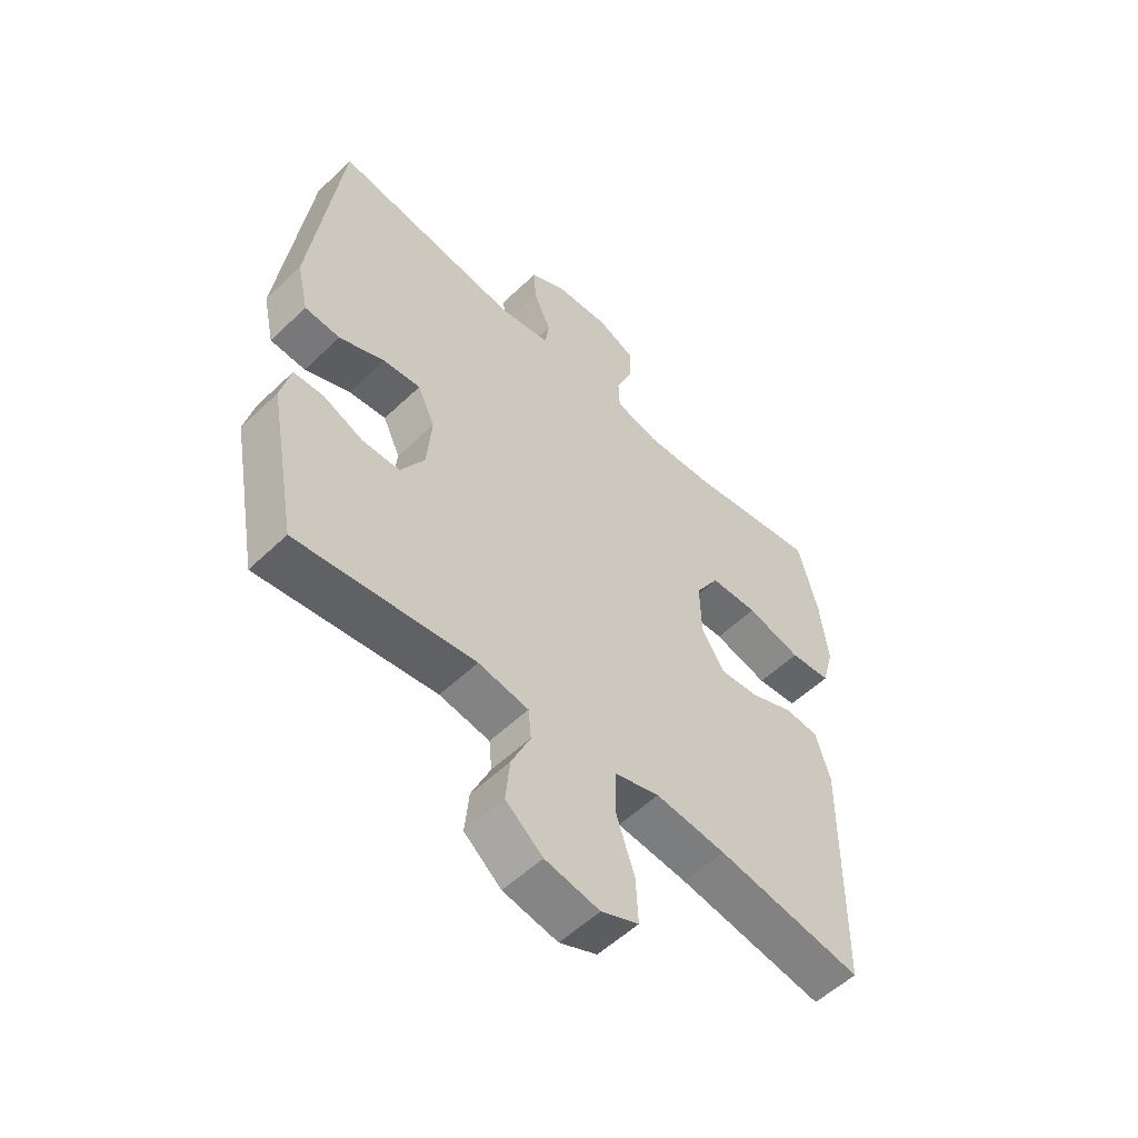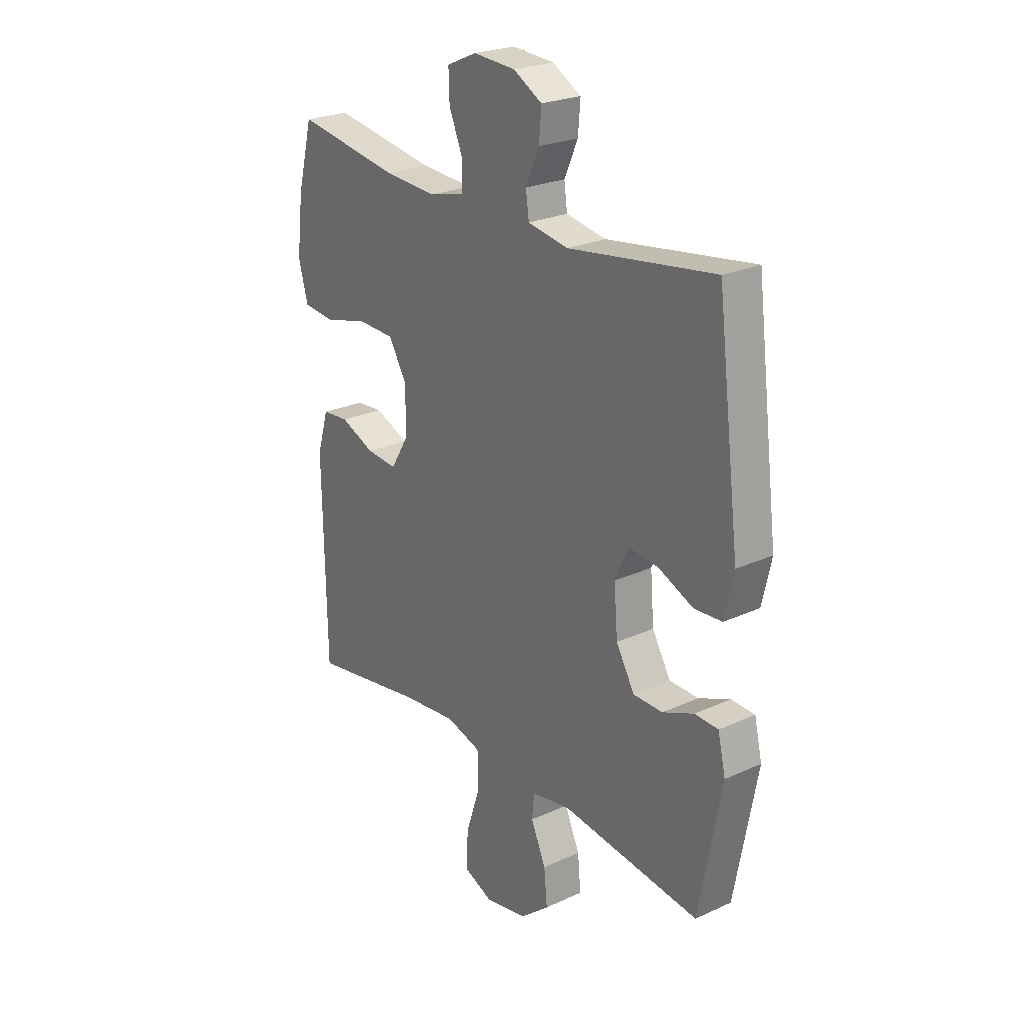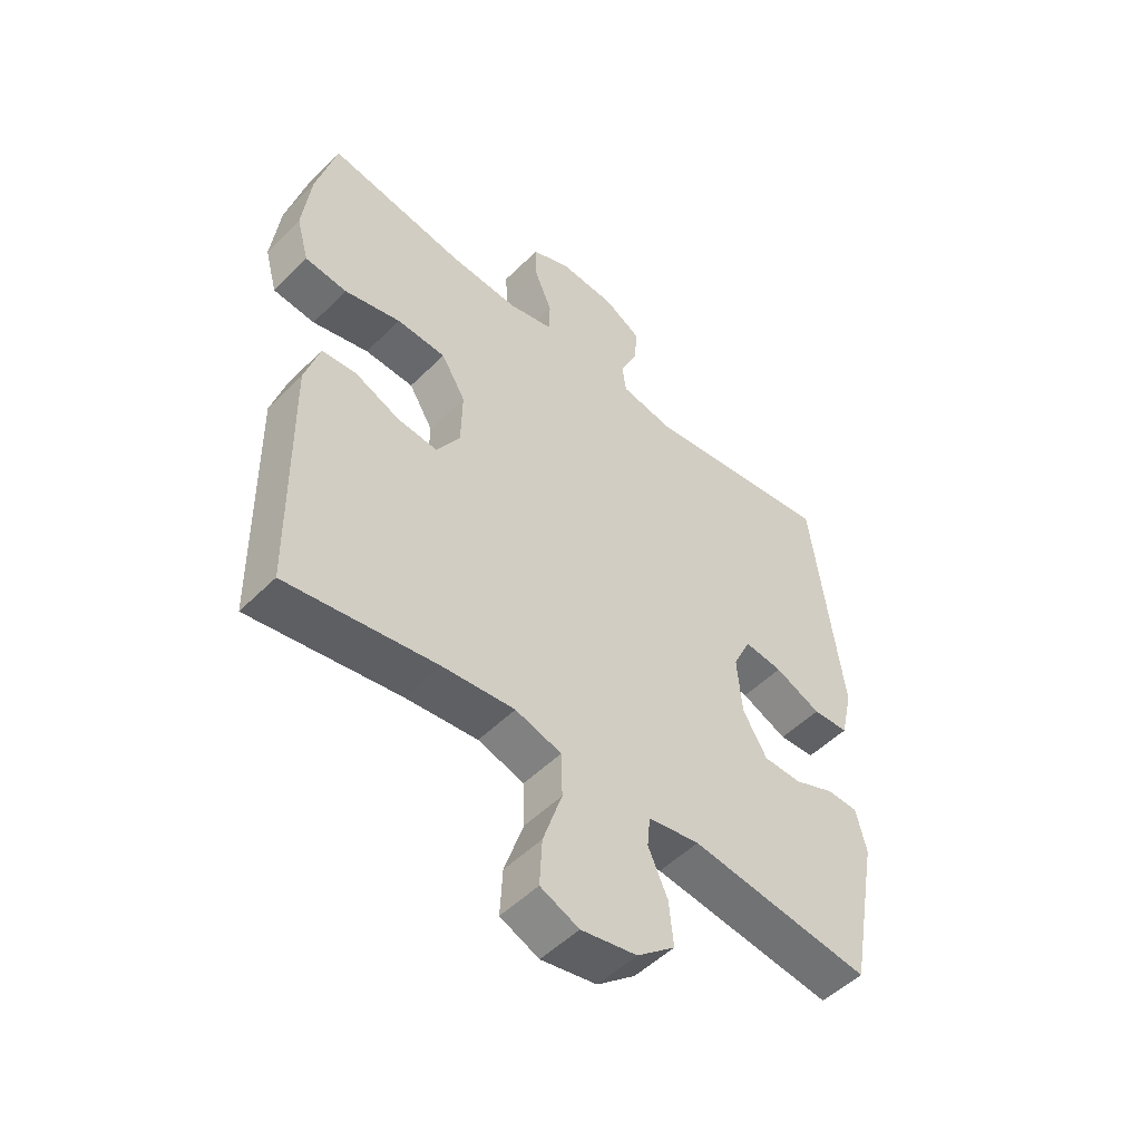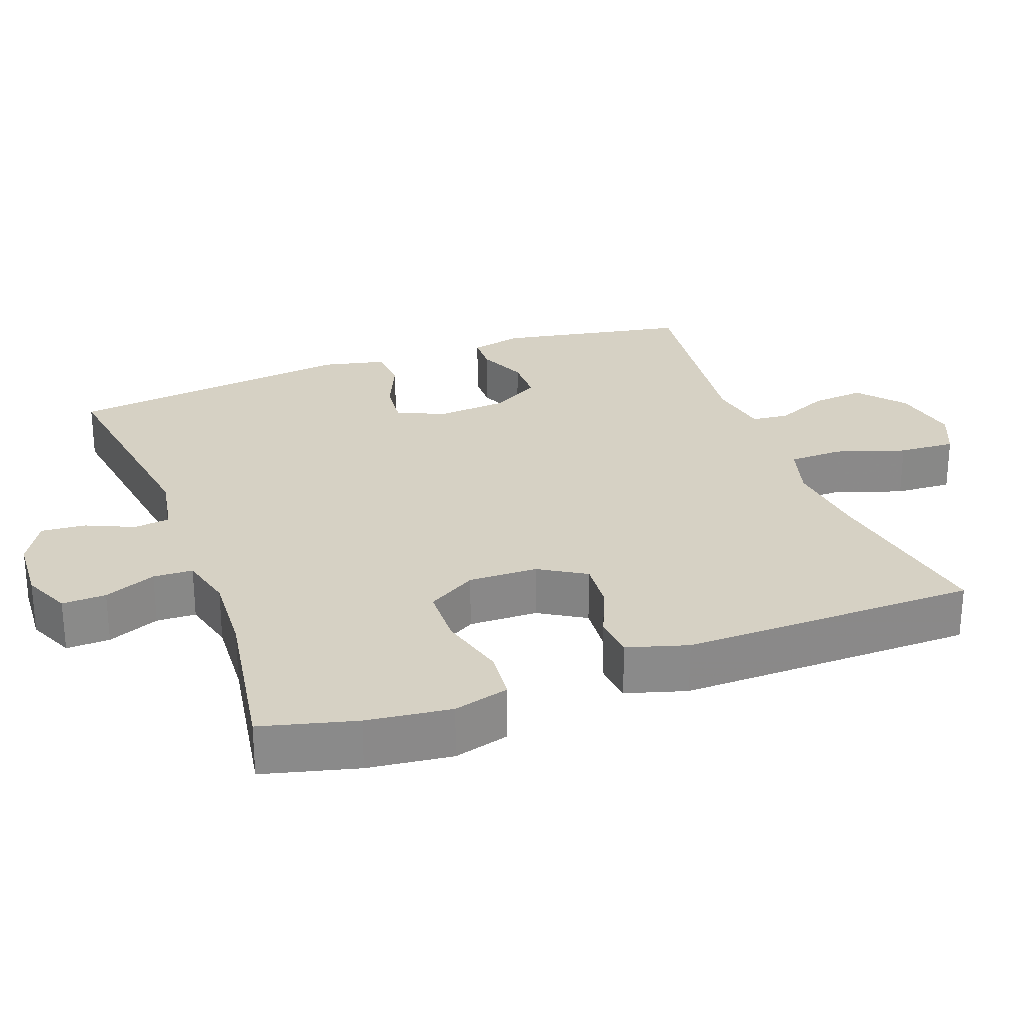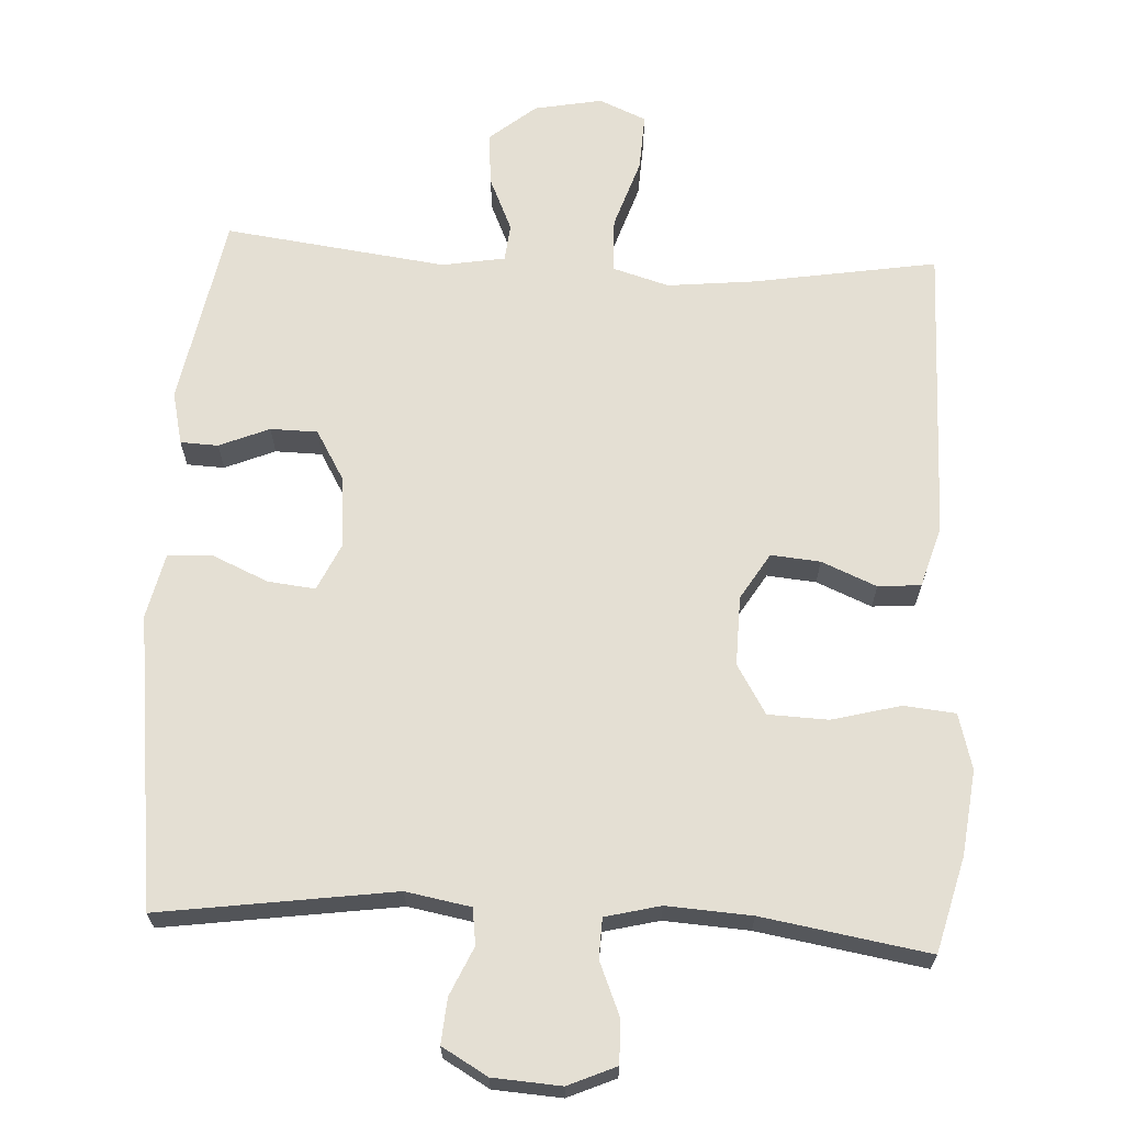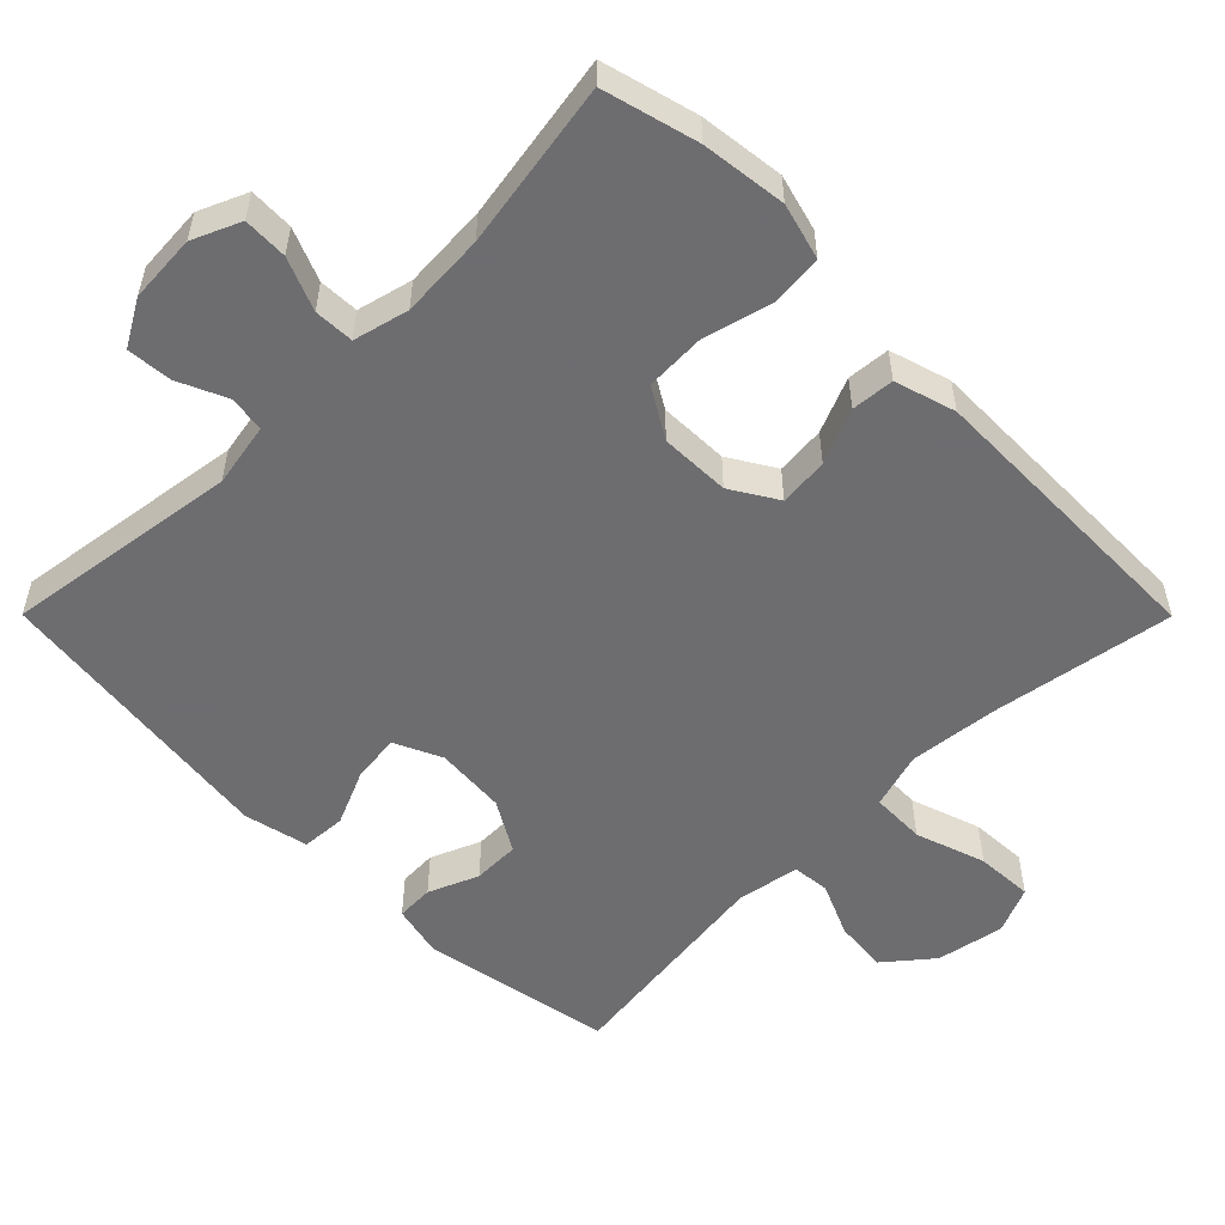
<metadata>
{"format":"obj","ext":"obj","renderer":"f3d","projection":"perspective","resolution":1024,"background":"white","views":[{"elev":-55.2,"azim":-44.9,"up":"+Z"},{"elev":24.4,"azim":-127.0,"up":"+Z"},{"elev":-51.3,"azim":137.0,"up":"+Z"},{"elev":26.9,"azim":69.6,"up":"+Y"},{"elev":66.4,"azim":3.1,"up":"+Y"},{"elev":-54.1,"azim":44.9,"up":"+Y"}]}
</metadata>
<code>
v 0.5 0.07 -0.5
v 0.247 0.07 -0.458
v 0.125 0.07 -0.445
v 0.047 0.07 -0.468
v 0.045 0.07 -0.543
v 0.077 0.07 -0.64
v 0.081 0.07 -0.719
v 0.016 0.07 -0.747
v -0.078 0.07 -0.729
v -0.142 0.07 -0.676
v -0.135 0.07 -0.602
v -0.102 0.07 -0.528
v -0.107 0.07 -0.476
v -0.194 0.07 -0.461
v -0.5 0.07 -0.5
v -0.549 0.07 -0.236
v -0.532 0.07 -0.163
v -0.48 0.07 -0.161
v -0.411 0.07 -0.19
v -0.346 0.07 -0.189
v -0.305 0.07 -0.119
v -0.297 0.07 -0.021
v -0.327 0.07 0.044
v -0.392 0.07 0.037
v -0.47 0.07 0.003
v -0.531 0.07 0.007
v -0.551 0.07 0.096
v -0.5 0.07 0.5
v -0.177 0.07 0.454
v -0.088 0.07 0.47
v -0.081 0.07 0.52
v -0.111 0.07 0.587
v -0.116 0.07 0.649
v -0.053 0.07 0.685
v 0.041 0.07 0.691
v 0.107 0.07 0.662
v 0.105 0.07 0.601
v 0.075 0.07 0.529
v 0.077 0.07 0.474
v 0.153 0.07 0.455
v 0.27 0.07 0.462
v 0.5 0.07 0.5
v 0.534 0.07 0.369
v 0.548 0.07 0.252
v 0.527 0.07 0.175
v 0.456 0.07 0.168
v 0.361 0.07 0.193
v 0.278 0.07 0.19
v 0.237 0.07 0.122
v 0.239 0.07 0.026
v 0.278 0.07 -0.038
v 0.346 0.07 -0.032
v 0.422 0.07 0
v 0.481 0.07 -0.005
v 0.506 0.07 -0.089
v 0.5 0 -0.5
v 0.247 0 -0.458
v 0.125 0 -0.445
v 0.047 0 -0.468
v 0.045 0 -0.543
v 0.077 0 -0.64
v 0.081 0 -0.719
v 0.016 0 -0.747
v -0.078 0 -0.729
v -0.142 0 -0.676
v -0.135 0 -0.602
v -0.102 0 -0.528
v -0.107 0 -0.476
v -0.194 0 -0.461
v -0.5 0 -0.5
v -0.549 0 -0.236
v -0.532 0 -0.163
v -0.48 0 -0.161
v -0.411 0 -0.19
v -0.346 0 -0.189
v -0.305 0 -0.119
v -0.297 0 -0.021
v -0.327 0 0.044
v -0.392 0 0.037
v -0.47 0 0.003
v -0.531 0 0.007
v -0.551 0 0.096
v -0.5 0 0.5
v -0.177 0 0.454
v -0.088 0 0.47
v -0.081 0 0.52
v -0.111 0 0.587
v -0.116 0 0.649
v -0.053 0 0.685
v 0.041 0 0.691
v 0.107 0 0.662
v 0.105 0 0.601
v 0.075 0 0.529
v 0.077 0 0.474
v 0.153 0 0.455
v 0.27 0 0.462
v 0.5 0 0.5
v 0.534 0 0.369
v 0.548 0 0.252
v 0.527 0 0.175
v 0.456 0 0.168
v 0.361 0 0.193
v 0.278 0 0.19
v 0.237 0 0.122
v 0.239 0 0.026
v 0.278 0 -0.038
v 0.346 0 -0.032
v 0.422 0 0
v 0.481 0 -0.005
v 0.506 0 -0.089
f 52 53 54 55
f 51 52 55 1
f 50 51 1 2
f 49 50 2 3
f 44 45 46 47
f 44 47 48
f 41 42 43 44
f 40 41 44 48
f 39 40 48 49
f 35 36 37 38
f 35 38 39
f 34 35 39
f 31 32 33 34
f 30 31 34 39
f 29 30 39 49
f 24 25 26 27
f 23 24 27 28
f 22 23 28 29
f 16 17 18 19
f 14 15 16 19
f 13 14 19 20
f 9 10 11 12
f 9 12 13
f 8 9 13
f 5 6 7 8
f 4 5 8 13
f 21 22 29 49
f 13 20 21 49
f 3 4 13 49
f 110 109 108 107
f 56 110 107 106
f 57 56 106 105
f 58 57 105 104
f 102 101 100 99
f 103 102 99
f 99 98 97 96
f 103 99 96 95
f 104 103 95 94
f 93 92 91 90
f 94 93 90
f 94 90 89
f 89 88 87 86
f 94 89 86 85
f 104 94 85 84
f 82 81 80 79
f 83 82 79 78
f 84 83 78 77
f 74 73 72 71
f 74 71 70 69
f 75 74 69 68
f 67 66 65 64
f 68 67 64
f 68 64 63
f 63 62 61 60
f 68 63 60 59
f 104 84 77 76
f 104 76 75 68
f 104 68 59 58
f 1 56 57 2
f 2 57 58 3
f 3 58 59 4
f 4 59 60 5
f 5 60 61 6
f 6 61 62 7
f 7 62 63 8
f 8 63 64 9
f 9 64 65 10
f 10 65 66 11
f 11 66 67 12
f 12 67 68 13
f 13 68 69 14
f 14 69 70 15
f 15 70 71 16
f 16 71 72 17
f 17 72 73 18
f 18 73 74 19
f 19 74 75 20
f 20 75 76 21
f 21 76 77 22
f 22 77 78 23
f 23 78 79 24
f 24 79 80 25
f 25 80 81 26
f 26 81 82 27
f 27 82 83 28
f 28 83 84 29
f 29 84 85 30
f 30 85 86 31
f 31 86 87 32
f 32 87 88 33
f 33 88 89 34
f 34 89 90 35
f 35 90 91 36
f 36 91 92 37
f 37 92 93 38
f 38 93 94 39
f 39 94 95 40
f 40 95 96 41
f 41 96 97 42
f 42 97 98 43
f 43 98 99 44
f 44 99 100 45
f 45 100 101 46
f 46 101 102 47
f 47 102 103 48
f 48 103 104 49
f 49 104 105 50
f 50 105 106 51
f 51 106 107 52
f 52 107 108 53
f 53 108 109 54
f 54 109 110 55
f 55 110 56 1

</code>
